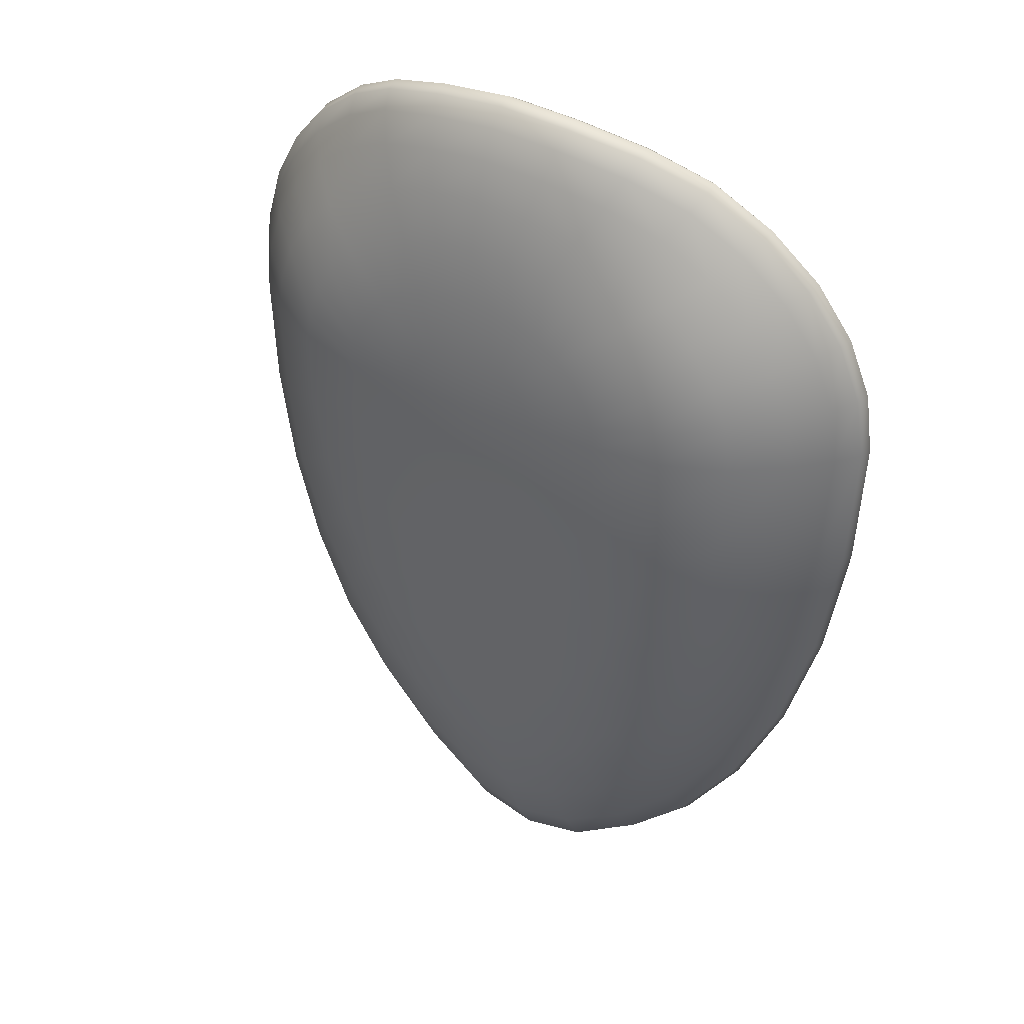
<metadata>
{"format":"obj","ext":"obj","renderer":"f3d","projection":"perspective","resolution":1024,"background":"white","views":[{"elev":33.9,"azim":-145.7,"up":"+Z"}]}
</metadata>
<code>
o Sphere
v -0.03212 0.1734 0.1286
v -0.06301 0.1626 0.2522
v -0.09147 0.1454 0.3661
v -0.1175 0.1206 0.466
v -0.1396 0.09196 0.5479
v -0.1547 0.06247 0.6088
v -0.1629 0.03332 0.6463
v -0.1648 0.00548 0.659
v -0.1604 -0.02001 0.6463
v -0.1499 -0.04244 0.6088
v -0.1342 -0.06031 0.5479
v -0.1146 -0.07468 0.466
v -0.09135 -0.08711 0.3661
v -0.06301 -0.09615 0.2522
v -0.03212 -0.1013 0.1286
v -0.06301 0.1733 0.1211
v -0.1236 0.1624 0.2376
v -0.1805 0.1424 0.3449
v -0.236 0.1088 0.439
v -0.2785 0.07046 0.5162
v -0.3048 0.03309 0.5735
v -0.3174 -5.9e-05 0.6088
v -0.3181 -0.0284 0.6208
v -0.3069 -0.05374 0.6088
v -0.2852 -0.07162 0.5735
v -0.2556 -0.08151 0.5162
v -0.2199 -0.08506 0.439
v -0.1771 -0.08837 0.3449
v -0.1236 -0.09631 0.2376
v -0.06301 -0.1014 0.1211
v -0.09147 0.1733 0.109
v -0.1794 0.1622 0.2138
v -0.2637 0.1374 0.3104
v -0.3431 0.09225 0.395
v -0.4005 0.0397 0.4645
v -0.4351 -0.008622 0.5162
v -0.4522 -0.04653 0.5479
v -0.453 -0.07647 0.5587
v -0.4372 -0.09958 0.5479
v -0.4067 -0.1133 0.5162
v -0.366 -0.1136 0.4645
v -0.3166 -0.1032 0.395
v -0.2558 -0.09354 0.3104
v -0.1794 -0.09656 0.2138
v -0.09147 -0.1014 0.109
v -0.1164 0.1732 0.09269
v -0.2284 0.1619 0.1818
v -0.3346 0.1357 0.264
v -0.4321 0.08517 0.336
v -0.5047 0.02217 0.395
v -0.5497 -0.03376 0.439
v -0.5734 -0.07481 0.466
v -0.5766 -0.1054 0.4751
v -0.5584 -0.1279 0.466
v -0.5213 -0.1388 0.439
v -0.4704 -0.1323 0.395
v -0.4071 -0.1125 0.336
v -0.327 -0.09674 0.264
v -0.2284 -0.09685 0.1818
v -0.1164 -0.1015 0.09269
v -0.1369 0.1731 0.07283
v -0.2685 0.1616 0.1429
v -0.3918 0.1363 0.2074
v -0.5052 0.08061 0.264
v -0.5903 0.008317 0.3104
v -0.6437 -0.05456 0.3449
v -0.6728 -0.09841 0.3661
v -0.6779 -0.1295 0.3733
v -0.6578 -0.1515 0.3661
v -0.6153 -0.1599 0.3449
v -0.5562 -0.1474 0.3104
v -0.4816 -0.1193 0.264
v -0.386 -0.09774 0.2074
v -0.2685 -0.09714 0.1429
v -0.1369 -0.1016 0.07283
v -0.1521 0.173 0.05016
v -0.2984 0.1614 0.0984
v -0.4342 0.1381 0.1429
v -0.5595 0.07765 0.1818
v -0.6539 -0.001595 0.2138
v -0.7135 -0.07011 0.2376
v -0.7465 -0.1162 0.2522
v -0.7531 -0.1476 0.2571
v -0.7316 -0.1692 0.2522
v -0.6851 -0.1757 0.2376
v -0.6201 -0.1584 0.2138
v -0.5372 -0.1238 0.1818
v -0.4302 -0.09738 0.1429
v -0.2984 -0.09739 0.0984
v -0.1521 -0.1016 0.05016
v -0.1615 0.173 0.02557
v -0.3168 0.1612 0.05016
v -0.4603 0.14 0.07283
v -0.5929 0.07626 0.09269
v -0.6931 -0.007513 0.109
v -0.7565 -0.07971 0.1211
v -0.7919 -0.1272 0.1286
v -0.7994 -0.1589 0.1311
v -0.777 -0.1803 0.1286
v -0.728 -0.1855 0.1211
v -0.6595 -0.1651 0.109
v -0.5714 -0.1262 0.09269
v -0.4577 -0.09621 0.07283
v -0.3168 -0.09756 0.05016
v -0.1615 -0.1017 0.02557
v -0.1646 0.173 0
v -0.323 0.1611 0
v -0.4691 0.1406 0
v -0.6042 0.07591 0
v -0.7064 -0.009477 0
v -0.7711 -0.08296 0
v -0.8073 -0.131 -0
v -0.815 -0.1628 0
v -0.7923 -0.184 -0
v -0.7425 -0.1888 0
v -0.6728 -0.1673 0
v -0.583 -0.127 0
v -0.4669 -0.0959 0
v -0.323 -0.09762 0
v -0.1646 -0.1017 0
v -0.1615 0.1729 -0.05431
v -0.3168 0.1607 -0.1065
v -0.4599 0.1406 -0.1547
v -0.5921 0.07821 -0.1969
v -0.6928 -0.007909 -0.2315
v -0.7558 -0.08243 -0.2572
v -0.7909 -0.1309 -0.273
v -0.7983 -0.1628 -0.2784
v -0.7759 -0.1839 -0.273
v -0.7273 -0.1884 -0.2572
v -0.6597 -0.166 -0.2315
v -0.5725 -0.1249 -0.1969
v -0.4585 -0.0951 -0.1547
v -0.3168 -0.09806 -0.1065
v -0.1615 -0.1018 -0.05431
v -0.1521 0.1726 -0.1065
v -0.2984 0.1594 -0.209
v -0.4332 0.1382 -0.3034
v -0.5565 0.0834 -0.3861
v -0.6525 -0.003901 -0.4541
v -0.7107 -0.08088 -0.5045
v -0.7425 -0.1306 -0.5356
v -0.7488 -0.1628 -0.5461
v -0.7275 -0.1836 -0.5356
v -0.6823 -0.1871 -0.5045
v -0.6208 -0.1624 -0.4541
v -0.5409 -0.1199 -0.3861
v -0.4321 -0.09659 -0.3034
v -0.2984 -0.09933 -0.209
v -0.1521 -0.1021 -0.1065
v -0.1369 0.1721 -0.1547
v -0.2685 0.1575 -0.3034
v -0.3898 0.1342 -0.4405
v -0.5008 0.08029 -0.5606
v -0.587 0.000909 -0.6592
v -0.6374 -0.07837 -0.7324
v -0.6639 -0.1297 -0.7776
v -0.6686 -0.1624 -0.7928
v -0.649 -0.1827 -0.7776
v -0.6091 -0.1848 -0.7324
v -0.5574 -0.1579 -0.6592
v -0.4863 -0.1199 -0.5606
v -0.389 -0.09992 -0.4405
v -0.2685 -0.1012 -0.3034
v -0.1369 -0.1026 -0.1547
v -0.1164 0.1715 -0.1969
v -0.2284 0.1552 -0.3861
v -0.3315 0.1293 -0.5606
v -0.426 0.07653 -0.7135
v -0.499 0.004955 -0.839
v -0.5391 -0.07474 -0.9322
v -0.5585 -0.1276 -0.9896
v -0.5609 -0.1611 -1.009
v -0.5436 -0.1807 -0.9896
v -0.5109 -0.1812 -0.9322
v -0.4716 -0.1536 -0.839
v -0.4119 -0.1229 -0.7135
v -0.3314 -0.1036 -0.5606
v -0.2284 -0.1035 -0.3861
v -0.1164 -0.1032 -0.1969
v -0.09147 0.1709 -0.2315
v -0.1794 0.1529 -0.4541
v -0.2605 0.1242 -0.6592
v -0.334 0.07569 -0.839
v -0.3918 0.006257 -0.9865
v -0.4197 -0.0693 -1.096
v -0.4306 -0.1233 -1.164
v -0.4301 -0.1579 -1.187
v -0.4156 -0.1764 -1.164
v -0.3916 -0.1756 -1.096
v -0.3667 -0.1496 -0.9865
v -0.3234 -0.123 -0.839
v -0.2605 -0.1087 -0.6592
v -0.1794 -0.1058 -0.4541
v -0.09147 -0.1038 -0.2315
v -0.06301 0.1704 -0.2572
v -0.1236 0.151 -0.5045
v -0.1794 0.1198 -0.7324
v -0.2293 0.07467 -0.9322
v -0.2698 0.008456 -1.096
v -0.2842 -0.06056 -1.218
v -0.2856 -0.1147 -1.293
v -0.2818 -0.1507 -1.318
v -0.2706 -0.1678 -1.293
v -0.2563 -0.1663 -1.218
v -0.2463 -0.1449 -1.096
v -0.2233 -0.123 -0.9322
v -0.1794 -0.1131 -0.7324
v -0.1236 -0.1078 -0.5045
v -0.06301 -0.1043 -0.2572
v -0.03212 0.1701 -0.273
v -0.06301 0.1496 -0.5356
v -0.09147 0.1168 -0.7776
v -0.1165 0.07276 -0.9896
v -0.138 0.01392 -1.164
v -0.1429 -0.04329 -1.293
v -0.1432 -0.09375 -1.373
v -0.1403 -0.1304 -1.4
v -0.1334 -0.1463 -1.373
v -0.1225 -0.1474 -1.293
v -0.1174 -0.1377 -1.164
v -0.1142 -0.1246 -0.9896
v -0.09147 -0.1161 -0.7776
v -0.06301 -0.1091 -0.5356
v -0.03212 -0.1046 -0.273
v 0.001706 -0.03465 -1.318
v 0.003431 -0.08626 -1.4
v 0.004352 -0.1244 -1.427
v 0.005687 -0.1395 -1.4
v 0.00741 -0.1387 -1.318
v 0.005318 -0.1324 -1.187
v 0 -0.103 0
v 0 0.1734 0.1311
v 0 0.1627 0.2571
v 0 0.1455 0.3733
v 0 0.123 0.4751
v 0 0.09659 0.5587
v 0 0.06778 0.6208
v 0 0.03824 0.659
v 0 0.009499 0.6719
v 0 -0.0164 0.659
v 0 -0.0394 0.6208
v 0 -0.059 0.5587
v 0 -0.075 0.4751
v 0 -0.08735 0.3733
v 0 -0.09609 0.2571
v 0 -0.1013 0.1311
v 0.03212 0.1734 0.1286
v 0.06301 0.1626 0.2522
v 0.09147 0.1454 0.3661
v 0.1175 0.1206 0.466
v 0.1396 0.09196 0.5479
v 0.1547 0.06247 0.6088
v 0.1629 0.03332 0.6463
v 0.1648 0.00548 0.659
v 0.1604 -0.02001 0.6463
v 0.1499 -0.04244 0.6088
v 0.1342 -0.06031 0.5479
v 0.1146 -0.07468 0.466
v 0.09135 -0.08711 0.3661
v 0.06301 -0.09615 0.2522
v 0.03212 -0.1013 0.1286
v 0 0.177 0
v 0.06301 0.1733 0.1211
v 0.1236 0.1624 0.2376
v 0.1805 0.1424 0.3449
v 0.236 0.1088 0.439
v 0.2785 0.07046 0.5162
v 0.3048 0.03309 0.5735
v 0.3174 -5.9e-05 0.6088
v 0.3181 -0.0284 0.6208
v 0.3069 -0.05374 0.6088
v 0.2852 -0.07162 0.5735
v 0.2556 -0.08151 0.5162
v 0.2199 -0.08506 0.439
v 0.1771 -0.08837 0.3449
v 0.1236 -0.09631 0.2376
v 0.06301 -0.1014 0.1211
v 0.09147 0.1733 0.109
v 0.1794 0.1622 0.2138
v 0.2637 0.1374 0.3104
v 0.3431 0.09225 0.395
v 0.4005 0.0397 0.4645
v 0.4351 -0.008622 0.5162
v 0.4522 -0.04653 0.5479
v 0.453 -0.07647 0.5587
v 0.4372 -0.09958 0.5479
v 0.4067 -0.1133 0.5162
v 0.366 -0.1136 0.4645
v 0.3166 -0.1032 0.395
v 0.2558 -0.09354 0.3104
v 0.1794 -0.09656 0.2138
v 0.09147 -0.1014 0.109
v 0.1164 0.1732 0.09269
v 0.2284 0.1619 0.1818
v 0.3346 0.1357 0.264
v 0.4321 0.08517 0.336
v 0.5047 0.02217 0.395
v 0.5497 -0.03376 0.439
v 0.5734 -0.07481 0.466
v 0.5766 -0.1054 0.4751
v 0.5584 -0.1279 0.466
v 0.5213 -0.1388 0.439
v 0.4704 -0.1323 0.395
v 0.4071 -0.1125 0.336
v 0.327 -0.09674 0.264
v 0.2284 -0.09685 0.1818
v 0.1164 -0.1015 0.09269
v 0.1369 0.1731 0.07283
v 0.2685 0.1616 0.1429
v 0.3918 0.1363 0.2074
v 0.5052 0.08061 0.264
v 0.5903 0.008317 0.3104
v 0.6437 -0.05456 0.3449
v 0.6728 -0.09841 0.3661
v 0.6779 -0.1295 0.3733
v 0.6578 -0.1515 0.3661
v 0.6153 -0.1599 0.3449
v 0.5562 -0.1474 0.3104
v 0.4816 -0.1193 0.264
v 0.386 -0.09774 0.2074
v 0.2685 -0.09714 0.1429
v 0.1369 -0.1016 0.07283
v 0.1521 0.173 0.05016
v 0.2984 0.1614 0.0984
v 0.4342 0.1381 0.1429
v 0.5595 0.07765 0.1818
v 0.6539 -0.001595 0.2138
v 0.7135 -0.07011 0.2376
v 0.7465 -0.1162 0.2522
v 0.7531 -0.1476 0.2571
v 0.7316 -0.1692 0.2522
v 0.6851 -0.1757 0.2376
v 0.6201 -0.1584 0.2138
v 0.5372 -0.1238 0.1818
v 0.4302 -0.09738 0.1429
v 0.2984 -0.09739 0.0984
v 0.1521 -0.1016 0.05016
v 0.1615 0.173 0.02557
v 0.3168 0.1612 0.05016
v 0.4603 0.14 0.07283
v 0.5929 0.07626 0.09269
v 0.6931 -0.007513 0.109
v 0.7565 -0.07971 0.1211
v 0.7919 -0.1272 0.1286
v 0.7994 -0.1589 0.1311
v 0.777 -0.1803 0.1286
v 0.728 -0.1855 0.1211
v 0.6595 -0.1651 0.109
v 0.5714 -0.1262 0.09269
v 0.4577 -0.09621 0.07283
v 0.3168 -0.09756 0.05016
v 0.1615 -0.1017 0.02557
v 0.1646 0.173 0
v 0.323 0.1611 0
v 0.4691 0.1406 0
v 0.6042 0.07591 0
v 0.7064 -0.009477 0
v 0.7711 -0.08296 0
v 0.8073 -0.131 -0
v 0.815 -0.1628 0
v 0.7923 -0.184 -0
v 0.7425 -0.1888 0
v 0.6728 -0.1673 0
v 0.583 -0.127 0
v 0.4669 -0.0959 0
v 0.323 -0.09762 0
v 0.1646 -0.1017 0
v 0.1615 0.1729 -0.05431
v 0.3168 0.1607 -0.1065
v 0.4599 0.1406 -0.1547
v 0.5921 0.07821 -0.1969
v 0.6928 -0.007909 -0.2315
v 0.7558 -0.08243 -0.2572
v 0.7909 -0.1309 -0.273
v 0.7983 -0.1628 -0.2784
v 0.7759 -0.1839 -0.273
v 0.7273 -0.1884 -0.2572
v 0.6597 -0.166 -0.2315
v 0.5725 -0.1249 -0.1969
v 0.4585 -0.0951 -0.1547
v 0.3168 -0.09806 -0.1065
v 0.1615 -0.1018 -0.05431
v 0.1521 0.1726 -0.1065
v 0.2984 0.1594 -0.209
v 0.4332 0.1382 -0.3034
v 0.5565 0.0834 -0.3861
v 0.6525 -0.003901 -0.4541
v 0.7107 -0.08088 -0.5045
v 0.7425 -0.1306 -0.5356
v 0.7488 -0.1628 -0.5461
v 0.7275 -0.1836 -0.5356
v 0.6823 -0.1871 -0.5045
v 0.6208 -0.1624 -0.4541
v 0.5409 -0.1199 -0.3861
v 0.4321 -0.09659 -0.3034
v 0.2984 -0.09933 -0.209
v 0.1521 -0.1021 -0.1065
v 0.1369 0.1721 -0.1547
v 0.2685 0.1575 -0.3034
v 0.3898 0.1342 -0.4405
v 0.5008 0.08029 -0.5606
v 0.587 0.000909 -0.6592
v 0.6374 -0.07837 -0.7324
v 0.6639 -0.1297 -0.7776
v 0.6686 -0.1624 -0.7928
v 0.649 -0.1827 -0.7776
v 0.6091 -0.1848 -0.7324
v 0.5574 -0.1579 -0.6592
v 0.4863 -0.1199 -0.5606
v 0.389 -0.09992 -0.4405
v 0.2685 -0.1012 -0.3034
v 0.1369 -0.1026 -0.1547
v 0.1164 0.1715 -0.1969
v 0.2284 0.1552 -0.3861
v 0.3315 0.1293 -0.5606
v 0.426 0.07653 -0.7135
v 0.499 0.004955 -0.839
v 0.5391 -0.07474 -0.9322
v 0.5585 -0.1276 -0.9896
v 0.5609 -0.1611 -1.009
v 0.5436 -0.1807 -0.9896
v 0.5109 -0.1812 -0.9322
v 0.4716 -0.1536 -0.839
v 0.4119 -0.1229 -0.7135
v 0.3314 -0.1036 -0.5606
v 0.2284 -0.1035 -0.3861
v 0.1164 -0.1032 -0.1969
v 0.09147 0.1709 -0.2315
v 0.1794 0.1529 -0.4541
v 0.2605 0.1242 -0.6592
v 0.334 0.07569 -0.839
v 0.3918 0.006257 -0.9865
v 0.4197 -0.0693 -1.096
v 0.4306 -0.1233 -1.164
v 0.4301 -0.1579 -1.187
v 0.4156 -0.1764 -1.164
v 0.3916 -0.1756 -1.096
v 0.3667 -0.1496 -0.9865
v 0.3234 -0.123 -0.839
v 0.2605 -0.1087 -0.6592
v 0.1794 -0.1058 -0.4541
v 0.09147 -0.1038 -0.2315
v 0.06301 0.1704 -0.2572
v 0.1236 0.151 -0.5045
v 0.1794 0.1198 -0.7324
v 0.2293 0.07467 -0.9322
v 0.2698 0.008456 -1.096
v 0.2842 -0.06056 -1.218
v 0.2856 -0.1147 -1.293
v 0.2818 -0.1507 -1.318
v 0.2706 -0.1678 -1.293
v 0.2563 -0.1663 -1.218
v 0.2463 -0.1449 -1.096
v 0.2233 -0.123 -0.9322
v 0.1794 -0.1131 -0.7324
v 0.1236 -0.1078 -0.5045
v 0.06301 -0.1043 -0.2572
v 0.03212 0.1701 -0.273
v 0.06301 0.1496 -0.5356
v 0.09147 0.1168 -0.7776
v 0.1165 0.07276 -0.9896
v 0.138 0.01392 -1.164
v 0.1429 -0.04329 -1.293
v 0.1432 -0.09375 -1.373
v 0.1403 -0.1304 -1.4
v 0.1334 -0.1463 -1.373
v 0.1225 -0.1474 -1.293
v 0.1174 -0.1377 -1.164
v 0.1142 -0.1246 -0.9896
v 0.09147 -0.1161 -0.7776
v 0.06301 -0.1091 -0.5356
v 0.03212 -0.1046 -0.273
v 0 0.17 -0.2784
v 0 0.1492 -0.5461
v 0 0.1157 -0.7928
v 0 0.07137 -1.009
v 0 0.01885 -1.187
v -0.001706 -0.03465 -1.318
v -0.003431 -0.08626 -1.4
v -0.004352 -0.1244 -1.427
v -0.005687 -0.1395 -1.4
v -0.00741 -0.1387 -1.318
v -0.005318 -0.1324 -1.187
v 0 -0.1265 -1.009
v 0 -0.1172 -0.7928
v 0 -0.1096 -0.5461
v 0 -0.1047 -0.2784
f 243 242 10 11
f 236 235 3 4
f 244 243 11 12
f 237 236 4 5
f 245 244 12 13
f 238 237 5 6
f 246 245 13 14
f 239 238 6 7
f 247 246 14 15
f 240 239 7 8
f 233 263 1
f 232 247 15
f 241 240 8 9
f 234 233 1 2
f 242 241 9 10
f 235 234 2 3
f 15 14 29 30
f 8 7 22 23
f 1 263 16
f 232 15 30
f 9 8 23 24
f 2 1 16 17
f 10 9 24 25
f 3 2 17 18
f 11 10 25 26
f 4 3 18 19
f 12 11 26 27
f 5 4 19 20
f 13 12 27 28
f 6 5 20 21
f 14 13 28 29
f 7 6 21 22
f 19 18 33 34
f 27 26 41 42
f 20 19 34 35
f 28 27 42 43
f 21 20 35 36
f 29 28 43 44
f 22 21 36 37
f 30 29 44 45
f 23 22 37 38
f 16 263 31
f 232 30 45
f 24 23 38 39
f 17 16 31 32
f 25 24 39 40
f 18 17 32 33
f 26 25 40 41
f 38 37 52 53
f 31 263 46
f 232 45 60
f 39 38 53 54
f 32 31 46 47
f 40 39 54 55
f 33 32 47 48
f 41 40 55 56
f 34 33 48 49
f 42 41 56 57
f 35 34 49 50
f 43 42 57 58
f 36 35 50 51
f 44 43 58 59
f 37 36 51 52
f 45 44 59 60
f 57 56 71 72
f 50 49 64 65
f 58 57 72 73
f 51 50 65 66
f 59 58 73 74
f 52 51 66 67
f 60 59 74 75
f 53 52 67 68
f 46 263 61
f 232 60 75
f 54 53 68 69
f 47 46 61 62
f 55 54 69 70
f 48 47 62 63
f 56 55 70 71
f 49 48 63 64
f 232 75 90
f 69 68 83 84
f 62 61 76 77
f 70 69 84 85
f 63 62 77 78
f 71 70 85 86
f 64 63 78 79
f 72 71 86 87
f 65 64 79 80
f 73 72 87 88
f 66 65 80 81
f 74 73 88 89
f 67 66 81 82
f 75 74 89 90
f 68 67 82 83
f 61 263 76
f 88 87 102 103
f 81 80 95 96
f 89 88 103 104
f 82 81 96 97
f 90 89 104 105
f 83 82 97 98
f 76 263 91
f 232 90 105
f 84 83 98 99
f 77 76 91 92
f 85 84 99 100
f 78 77 92 93
f 86 85 100 101
f 79 78 93 94
f 87 86 101 102
f 80 79 94 95
f 92 91 106 107
f 100 99 114 115
f 93 92 107 108
f 101 100 115 116
f 94 93 108 109
f 102 101 116 117
f 95 94 109 110
f 103 102 117 118
f 96 95 110 111
f 104 103 118 119
f 97 96 111 112
f 105 104 119 120
f 98 97 112 113
f 91 263 106
f 232 105 120
f 99 98 113 114
f 111 110 125 126
f 119 118 133 134
f 112 111 126 127
f 120 119 134 135
f 113 112 127 128
f 106 263 121
f 232 120 135
f 114 113 128 129
f 107 106 121 122
f 115 114 129 130
f 108 107 122 123
f 116 115 130 131
f 109 108 123 124
f 117 116 131 132
f 110 109 124 125
f 118 117 132 133
f 130 129 144 145
f 123 122 137 138
f 131 130 145 146
f 124 123 138 139
f 132 131 146 147
f 125 124 139 140
f 133 132 147 148
f 126 125 140 141
f 134 133 148 149
f 127 126 141 142
f 135 134 149 150
f 128 127 142 143
f 121 263 136
f 232 135 150
f 129 128 143 144
f 122 121 136 137
f 149 148 163 164
f 142 141 156 157
f 150 149 164 165
f 143 142 157 158
f 136 263 151
f 232 150 165
f 144 143 158 159
f 137 136 151 152
f 145 144 159 160
f 138 137 152 153
f 146 145 160 161
f 139 138 153 154
f 147 146 161 162
f 140 139 154 155
f 148 147 162 163
f 141 140 155 156
f 153 152 167 168
f 161 160 175 176
f 154 153 168 169
f 162 161 176 177
f 155 154 169 170
f 163 162 177 178
f 156 155 170 171
f 164 163 178 179
f 157 156 171 172
f 165 164 179 180
f 158 157 172 173
f 151 263 166
f 232 165 180
f 159 158 173 174
f 152 151 166 167
f 160 159 174 175
f 172 171 186 187
f 180 179 194 195
f 173 172 187 188
f 166 263 181
f 232 180 195
f 174 173 188 189
f 167 166 181 182
f 175 174 189 190
f 168 167 182 183
f 176 175 190 191
f 169 168 183 184
f 177 176 191 192
f 170 169 184 185
f 178 177 192 193
f 171 170 185 186
f 179 178 193 194
f 191 190 205 206
f 184 183 198 199
f 192 191 206 207
f 185 184 199 200
f 193 192 207 208
f 186 185 200 201
f 194 193 208 209
f 187 186 201 202
f 195 194 209 210
f 188 187 202 203
f 181 263 196
f 232 195 210
f 189 188 203 204
f 182 181 196 197
f 190 189 204 205
f 183 182 197 198
f 210 209 224 225
f 203 202 217 218
f 196 263 211
f 232 210 225
f 204 203 218 219
f 197 196 211 212
f 205 204 219 220
f 198 197 212 213
f 206 205 220 221
f 199 198 213 214
f 207 206 221 222
f 200 199 214 215
f 208 207 222 223
f 201 200 215 216
f 209 208 223 224
f 202 201 216 217
f 222 221 231 485
f 215 214 477 478
f 223 222 485 486
f 216 215 478 226
f 224 223 486 487
f 217 216 226 227
f 225 224 487 488
f 218 217 227 228
f 211 263 474
f 232 225 488
f 219 218 228 229
f 212 211 474 475
f 220 219 229 230
f 213 212 475 476
f 221 220 230 231
f 214 213 476 477
f 243 258 257 242
f 236 251 250 235
f 244 259 258 243
f 237 252 251 236
f 245 260 259 244
f 238 253 252 237
f 246 261 260 245
f 239 254 253 238
f 247 262 261 246
f 240 255 254 239
f 233 248 263
f 232 262 247
f 241 256 255 240
f 234 249 248 233
f 242 257 256 241
f 235 250 249 234
f 262 278 277 261
f 255 271 270 254
f 248 264 263
f 232 278 262
f 256 272 271 255
f 249 265 264 248
f 257 273 272 256
f 250 266 265 249
f 258 274 273 257
f 251 267 266 250
f 259 275 274 258
f 252 268 267 251
f 260 276 275 259
f 253 269 268 252
f 261 277 276 260
f 254 270 269 253
f 267 282 281 266
f 275 290 289 274
f 268 283 282 267
f 276 291 290 275
f 269 284 283 268
f 277 292 291 276
f 270 285 284 269
f 278 293 292 277
f 271 286 285 270
f 264 279 263
f 232 293 278
f 272 287 286 271
f 265 280 279 264
f 273 288 287 272
f 266 281 280 265
f 274 289 288 273
f 286 301 300 285
f 279 294 263
f 232 308 293
f 287 302 301 286
f 280 295 294 279
f 288 303 302 287
f 281 296 295 280
f 289 304 303 288
f 282 297 296 281
f 290 305 304 289
f 283 298 297 282
f 291 306 305 290
f 284 299 298 283
f 292 307 306 291
f 285 300 299 284
f 293 308 307 292
f 305 320 319 304
f 298 313 312 297
f 306 321 320 305
f 299 314 313 298
f 307 322 321 306
f 300 315 314 299
f 308 323 322 307
f 301 316 315 300
f 294 309 263
f 232 323 308
f 302 317 316 301
f 295 310 309 294
f 303 318 317 302
f 296 311 310 295
f 304 319 318 303
f 297 312 311 296
f 232 338 323
f 317 332 331 316
f 310 325 324 309
f 318 333 332 317
f 311 326 325 310
f 319 334 333 318
f 312 327 326 311
f 320 335 334 319
f 313 328 327 312
f 321 336 335 320
f 314 329 328 313
f 322 337 336 321
f 315 330 329 314
f 323 338 337 322
f 316 331 330 315
f 309 324 263
f 336 351 350 335
f 329 344 343 328
f 337 352 351 336
f 330 345 344 329
f 338 353 352 337
f 331 346 345 330
f 324 339 263
f 232 353 338
f 332 347 346 331
f 325 340 339 324
f 333 348 347 332
f 326 341 340 325
f 334 349 348 333
f 327 342 341 326
f 335 350 349 334
f 328 343 342 327
f 340 355 354 339
f 348 363 362 347
f 341 356 355 340
f 349 364 363 348
f 342 357 356 341
f 350 365 364 349
f 343 358 357 342
f 351 366 365 350
f 344 359 358 343
f 352 367 366 351
f 345 360 359 344
f 353 368 367 352
f 346 361 360 345
f 339 354 263
f 232 368 353
f 347 362 361 346
f 359 374 373 358
f 367 382 381 366
f 360 375 374 359
f 368 383 382 367
f 361 376 375 360
f 354 369 263
f 232 383 368
f 362 377 376 361
f 355 370 369 354
f 363 378 377 362
f 356 371 370 355
f 364 379 378 363
f 357 372 371 356
f 365 380 379 364
f 358 373 372 357
f 366 381 380 365
f 378 393 392 377
f 371 386 385 370
f 379 394 393 378
f 372 387 386 371
f 380 395 394 379
f 373 388 387 372
f 381 396 395 380
f 374 389 388 373
f 382 397 396 381
f 375 390 389 374
f 383 398 397 382
f 376 391 390 375
f 369 384 263
f 232 398 383
f 377 392 391 376
f 370 385 384 369
f 397 412 411 396
f 390 405 404 389
f 398 413 412 397
f 391 406 405 390
f 384 399 263
f 232 413 398
f 392 407 406 391
f 385 400 399 384
f 393 408 407 392
f 386 401 400 385
f 394 409 408 393
f 387 402 401 386
f 395 410 409 394
f 388 403 402 387
f 396 411 410 395
f 389 404 403 388
f 401 416 415 400
f 409 424 423 408
f 402 417 416 401
f 410 425 424 409
f 403 418 417 402
f 411 426 425 410
f 404 419 418 403
f 412 427 426 411
f 405 420 419 404
f 413 428 427 412
f 406 421 420 405
f 399 414 263
f 232 428 413
f 407 422 421 406
f 400 415 414 399
f 408 423 422 407
f 420 435 434 419
f 428 443 442 427
f 421 436 435 420
f 414 429 263
f 232 443 428
f 422 437 436 421
f 415 430 429 414
f 423 438 437 422
f 416 431 430 415
f 424 439 438 423
f 417 432 431 416
f 425 440 439 424
f 418 433 432 417
f 426 441 440 425
f 419 434 433 418
f 427 442 441 426
f 439 454 453 438
f 432 447 446 431
f 440 455 454 439
f 433 448 447 432
f 441 456 455 440
f 434 449 448 433
f 442 457 456 441
f 435 450 449 434
f 443 458 457 442
f 436 451 450 435
f 429 444 263
f 232 458 443
f 437 452 451 436
f 430 445 444 429
f 438 453 452 437
f 431 446 445 430
f 458 473 472 457
f 451 466 465 450
f 444 459 263
f 232 473 458
f 452 467 466 451
f 445 460 459 444
f 453 468 467 452
f 446 461 460 445
f 454 469 468 453
f 447 462 461 446
f 455 470 469 454
f 448 463 462 447
f 456 471 470 455
f 449 464 463 448
f 457 472 471 456
f 450 465 464 449
f 470 485 484 469
f 463 478 477 462
f 471 486 485 470
f 464 479 478 463
f 472 487 486 471
f 465 480 479 464
f 473 488 487 472
f 466 481 480 465
f 459 474 263
f 232 488 473
f 467 482 481 466
f 460 475 474 459
f 468 483 482 467
f 461 476 475 460
f 469 484 483 468
f 462 477 476 461

</code>
